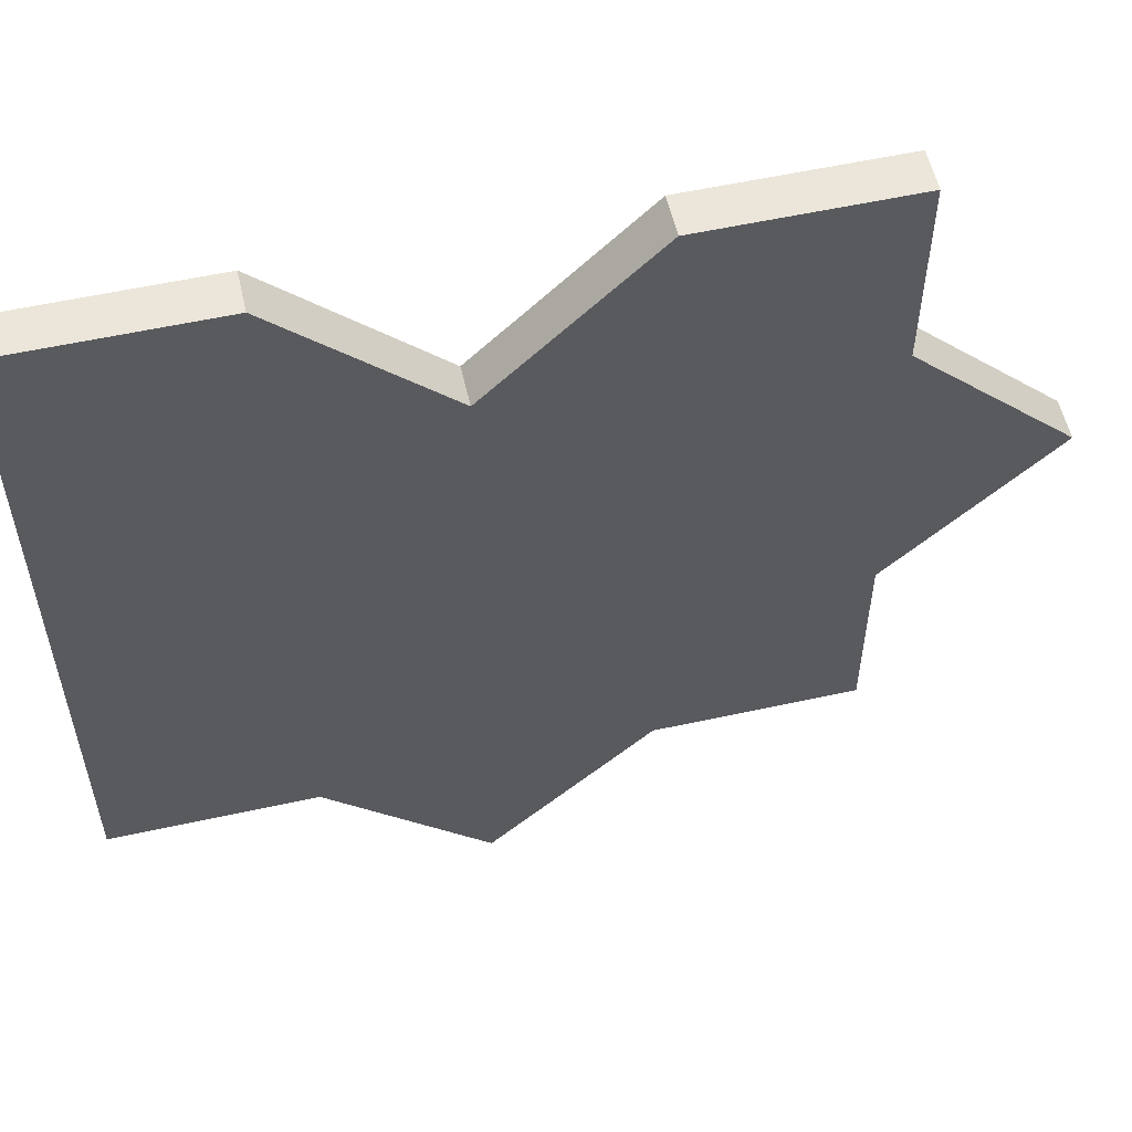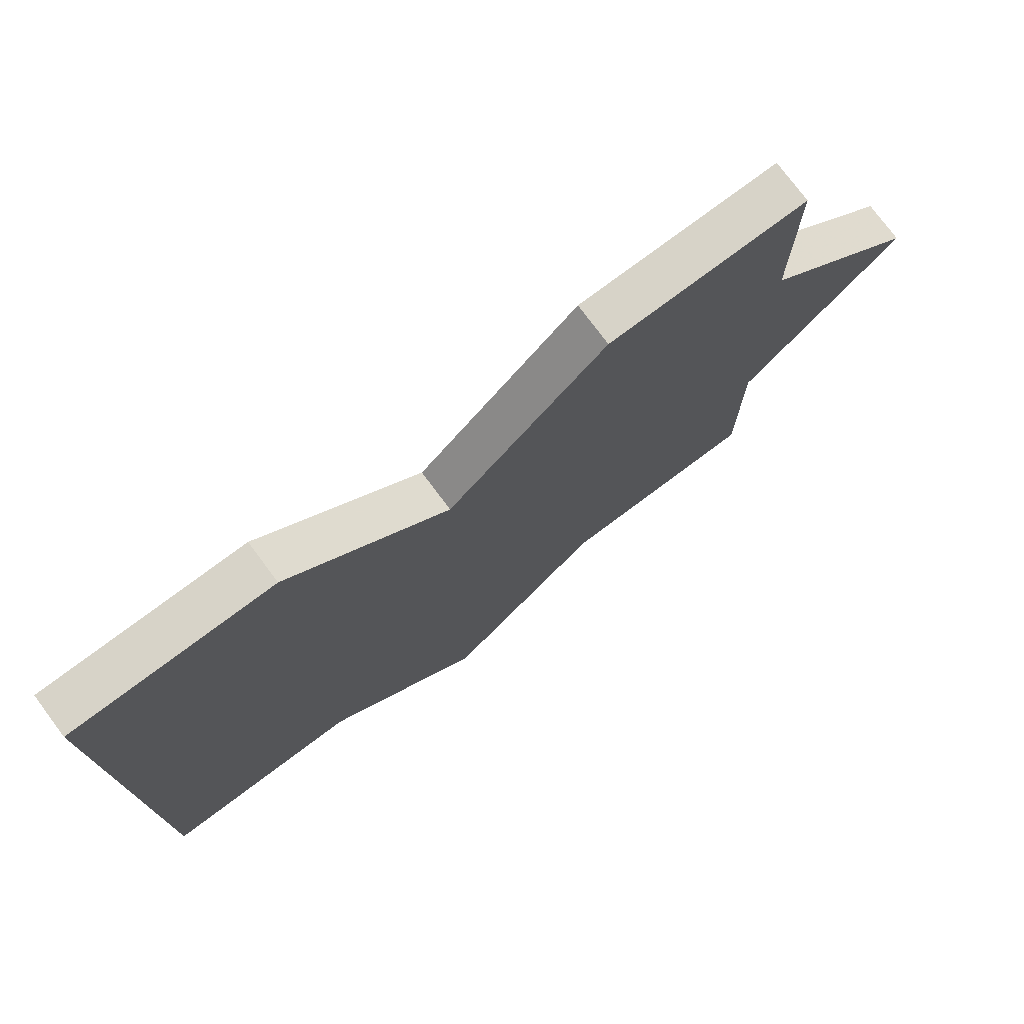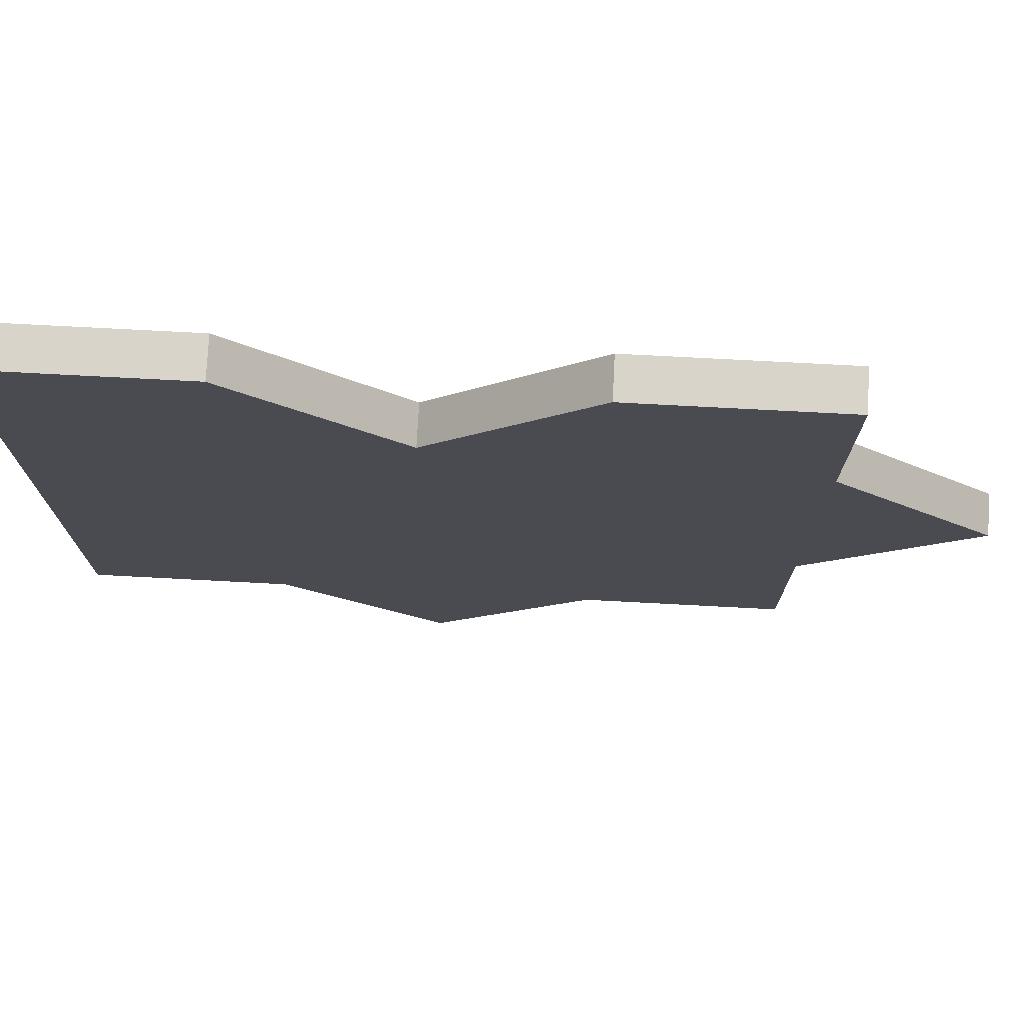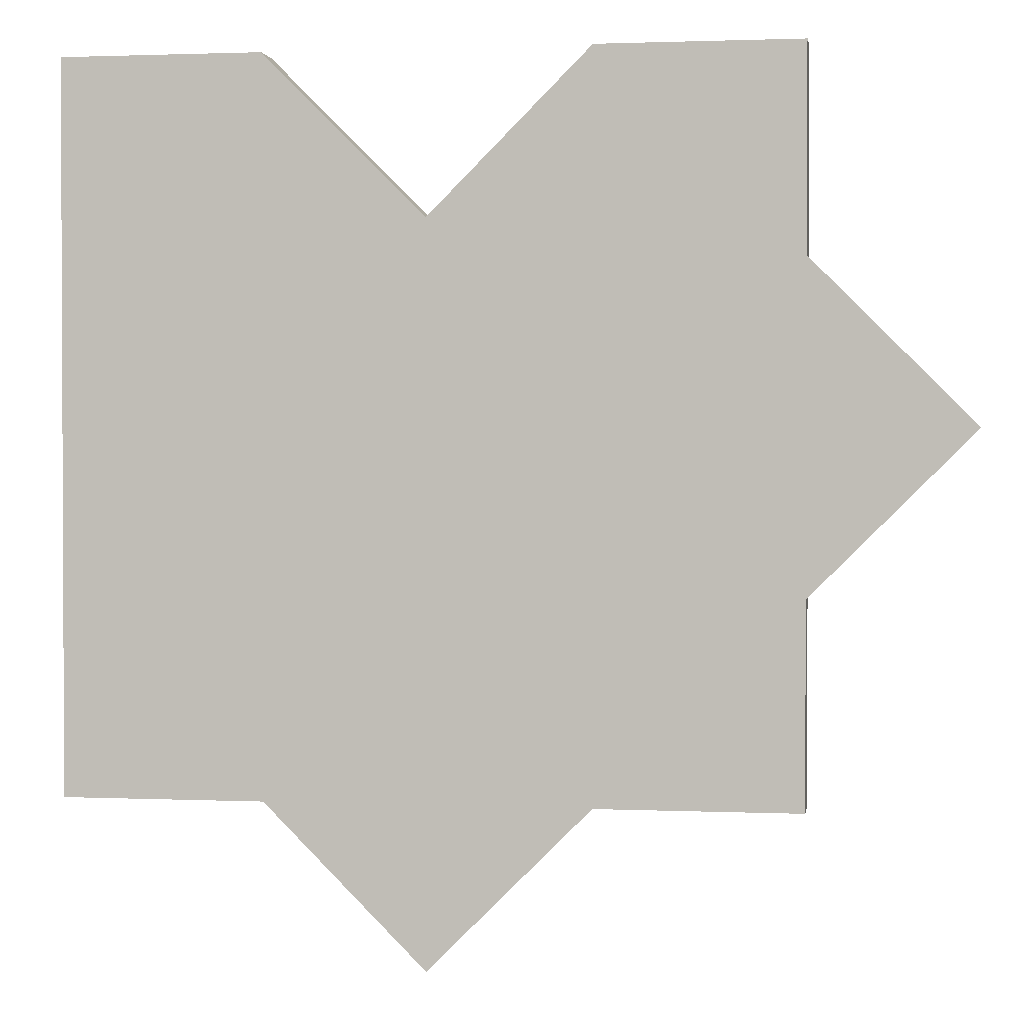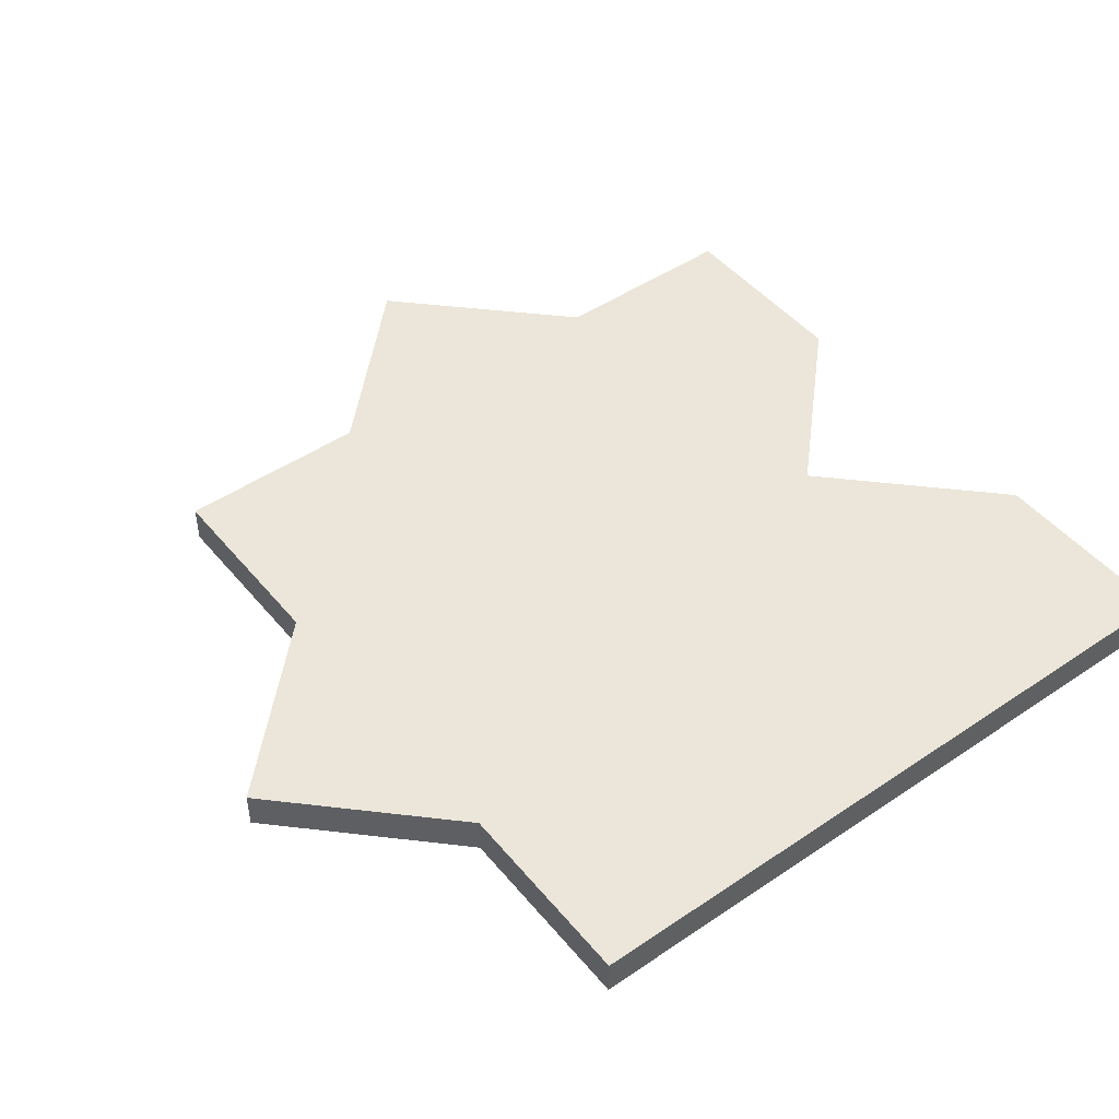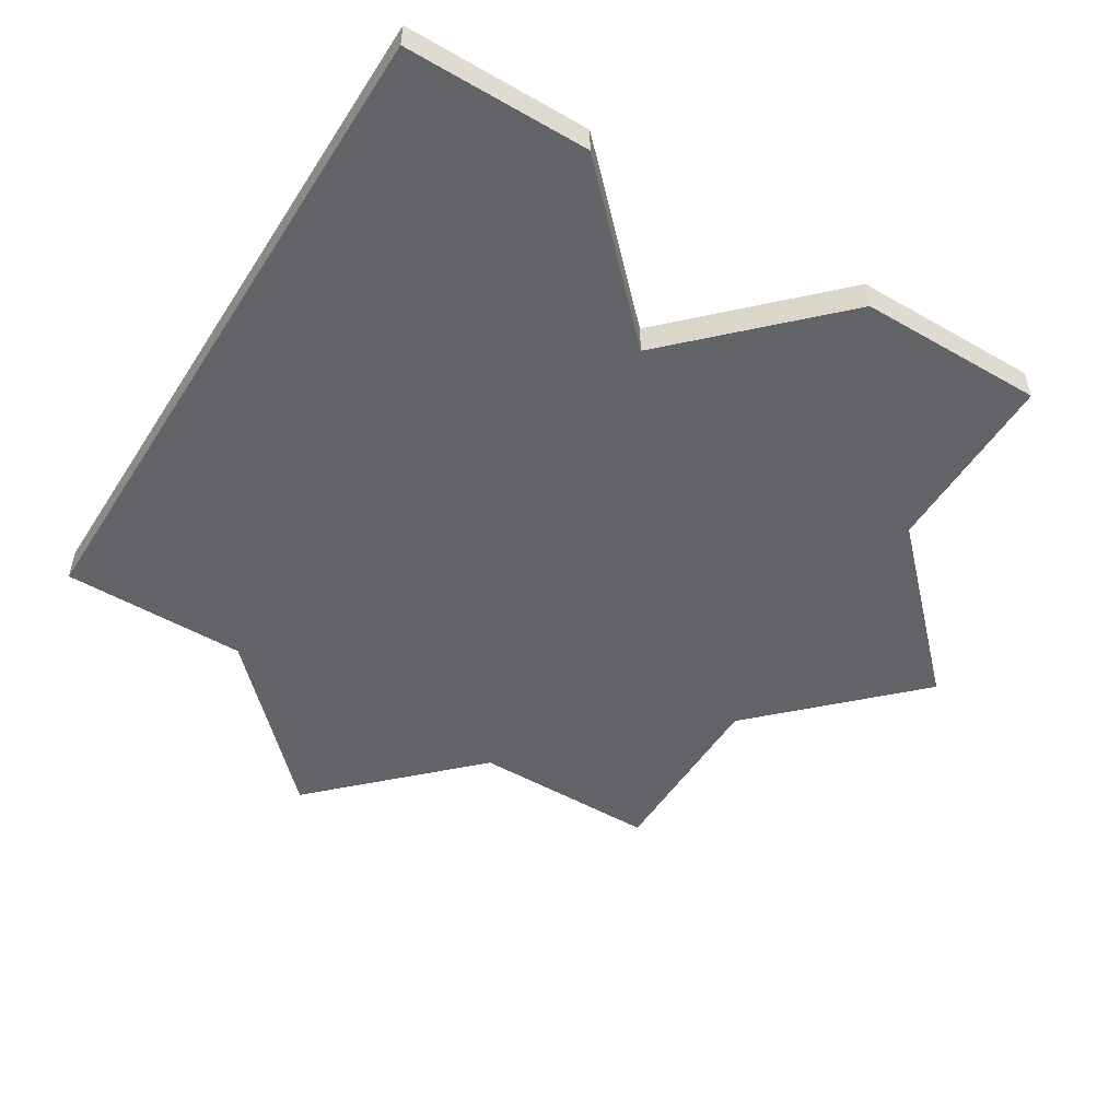
<metadata>
{"format":"obj","ext":"obj","renderer":"f3d","projection":"perspective","resolution":1024,"background":"white","views":[{"elev":56.5,"azim":167.1,"up":"+Y"},{"elev":76.7,"azim":143.2,"up":"+Y"},{"elev":75.6,"azim":-177.0,"up":"+Y"},{"elev":1.5,"azim":-171.0,"up":"+Y"},{"elev":47.2,"azim":52.6,"up":"+Z"},{"elev":-51.1,"azim":148.2,"up":"+Z"}]}
</metadata>
<code>
o obj_0
v -35 		-72 		6.883e-15
v -39 		-76 		6.883e-15
v -43 		-72 		6.883e-15
v -48 		-67 		6.883e-15
v -52 		-63 		6.883e-15
v -48 		-59 		6.883e-15
v -39 		-58 		6.883e-15
v -35 		-54 		6.883e-15
v -30 		-72 		1
v -30 		-72 		6.883e-15
v -43 		-72 		1
v -39 		-76 		1
v -35 		-72 		1
v -30 		-54 		6.883e-15
v -35 		-54 		1
v -39 		-58 		1
v -30 		-54 		1
v -48 		-72 		6.883e-15
v -48 		-54 		6.883e-15
v -43 		-54 		6.883e-15
v -43 		-54 		1
v -48 		-54 		1
v -48 		-59 		1
v -48 		-72 		1
v -48 		-67 		1
v -52 		-63 		1
g group_14900002
f 1 2 3
f 4 5 6
f 11 12 13
f 12 2 1
f 12 1 13
f 3 2 12
f 3 12 11
f 10 7 8
f 10 8 14
f 15 16 9
f 15 9 17
f 14 8 15
f 14 15 17
f 21 20 19
f 21 19 22
f 3 11 24
f 3 24 18
f 11 16 25
f 24 11 25
f 13 16 11
f 23 25 16
f 9 16 13
f 16 21 23
f 22 23 21
f 20 7 6
f 19 20 6
f 4 6 7
f 7 3 4
f 10 1 7
f 1 3 7
f 18 4 3
f 17 9 10
f 17 10 14
f 6 5 26
f 6 26 23
f 9 13 1
f 9 1 10
f 8 7 16
f 8 16 15
f 23 26 25
f 26 5 4
f 26 4 25
f 16 7 20
f 16 20 21
f 19 6 23
f 19 23 22
f 25 4 18
f 25 18 24

</code>
